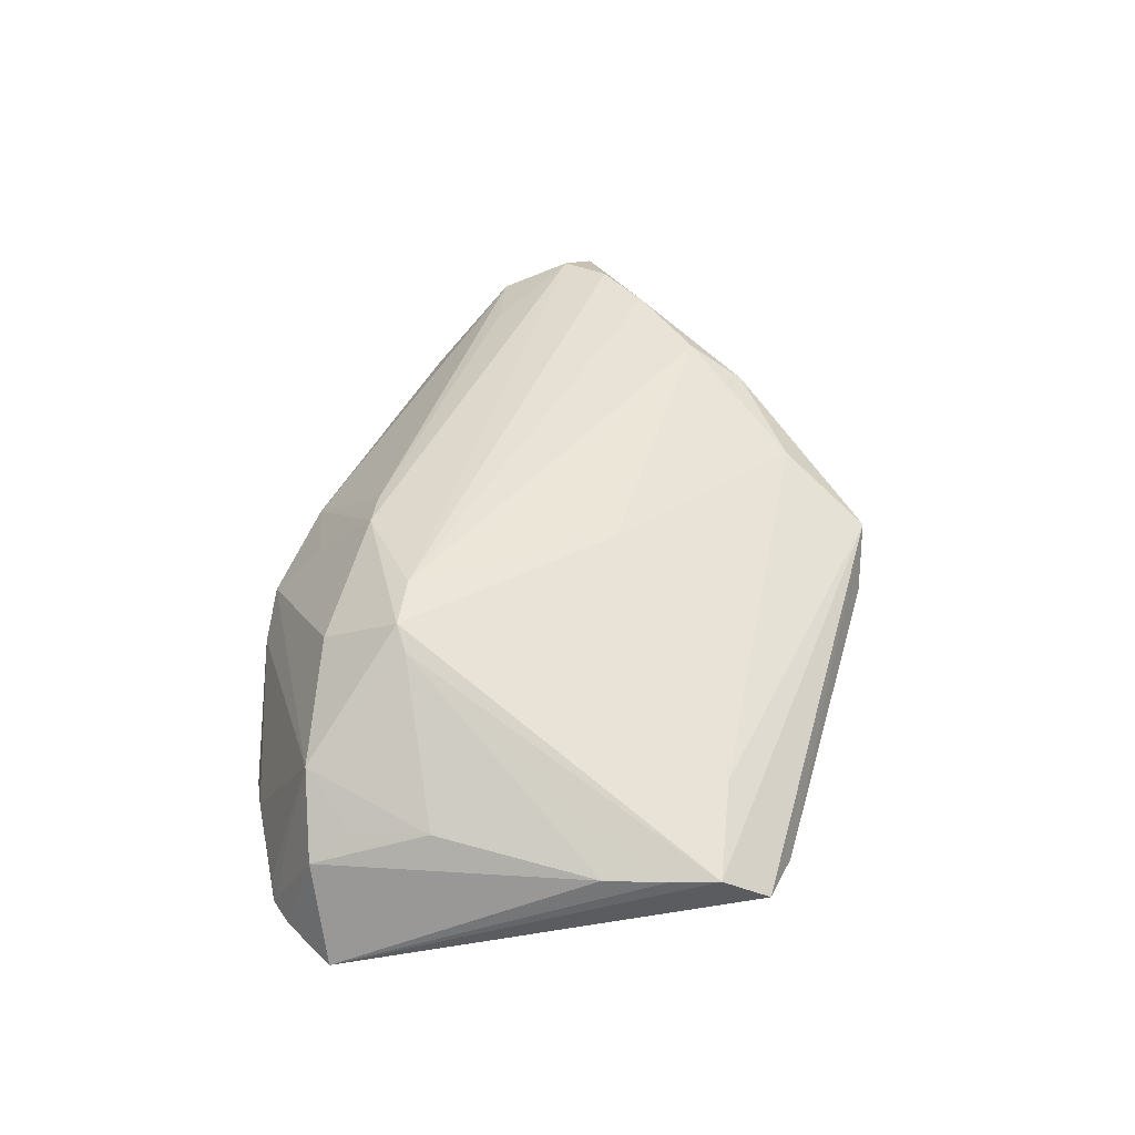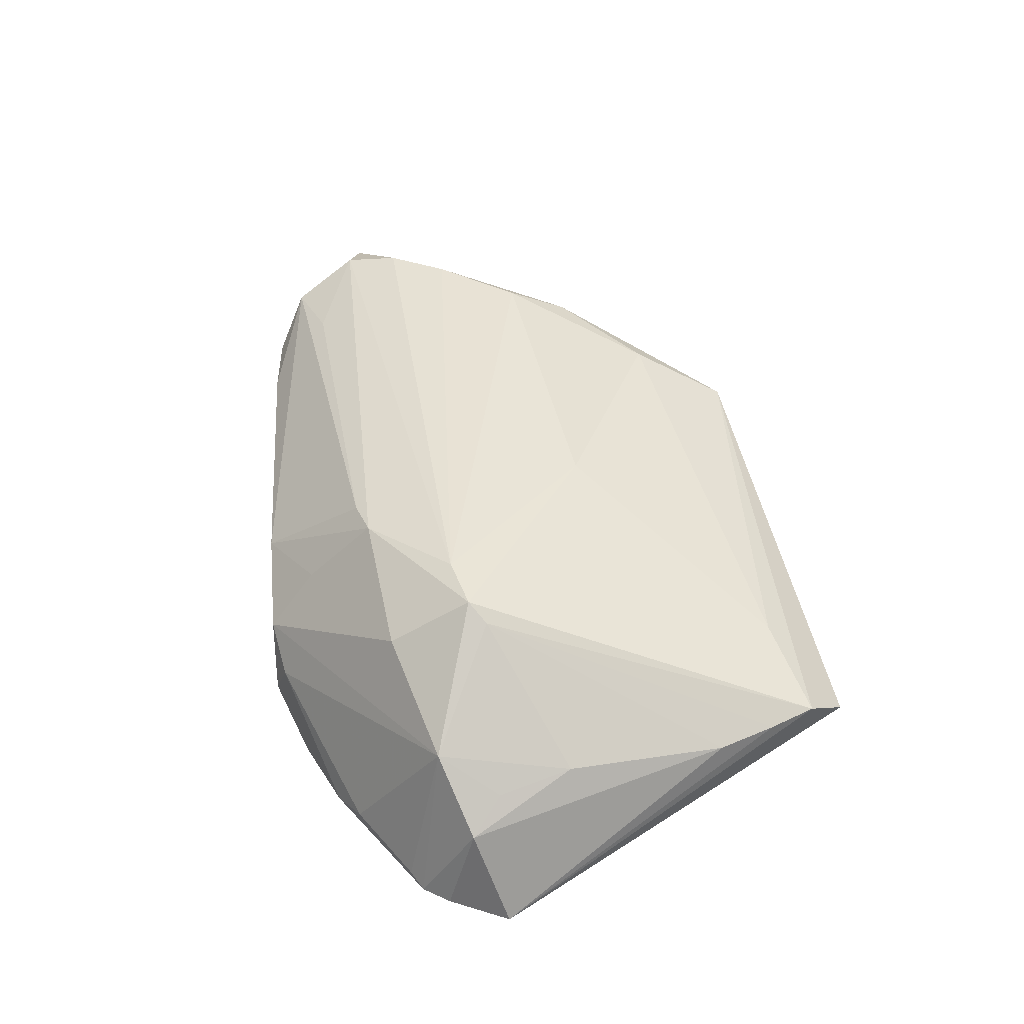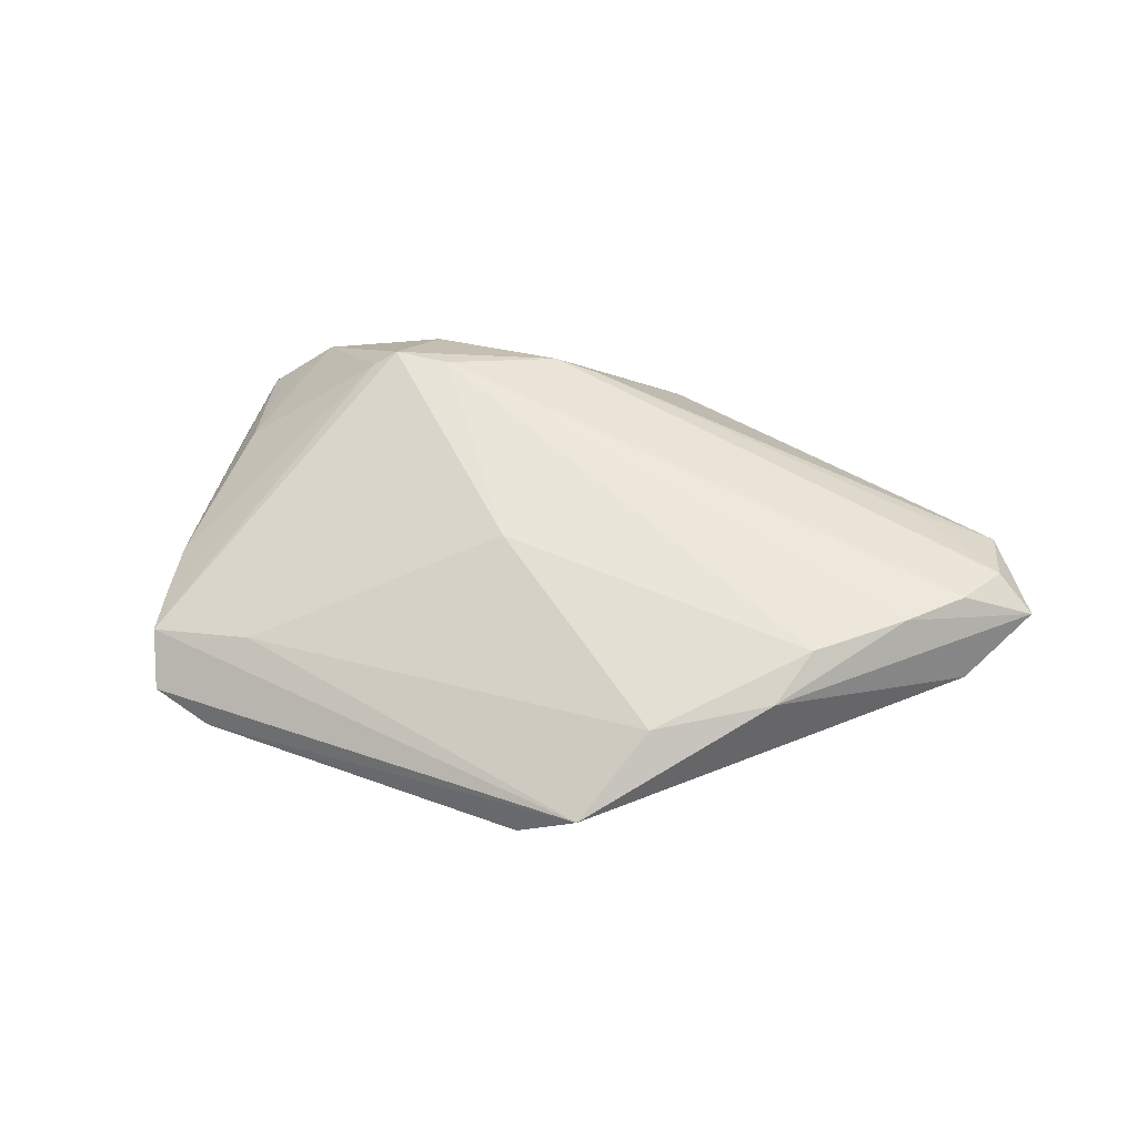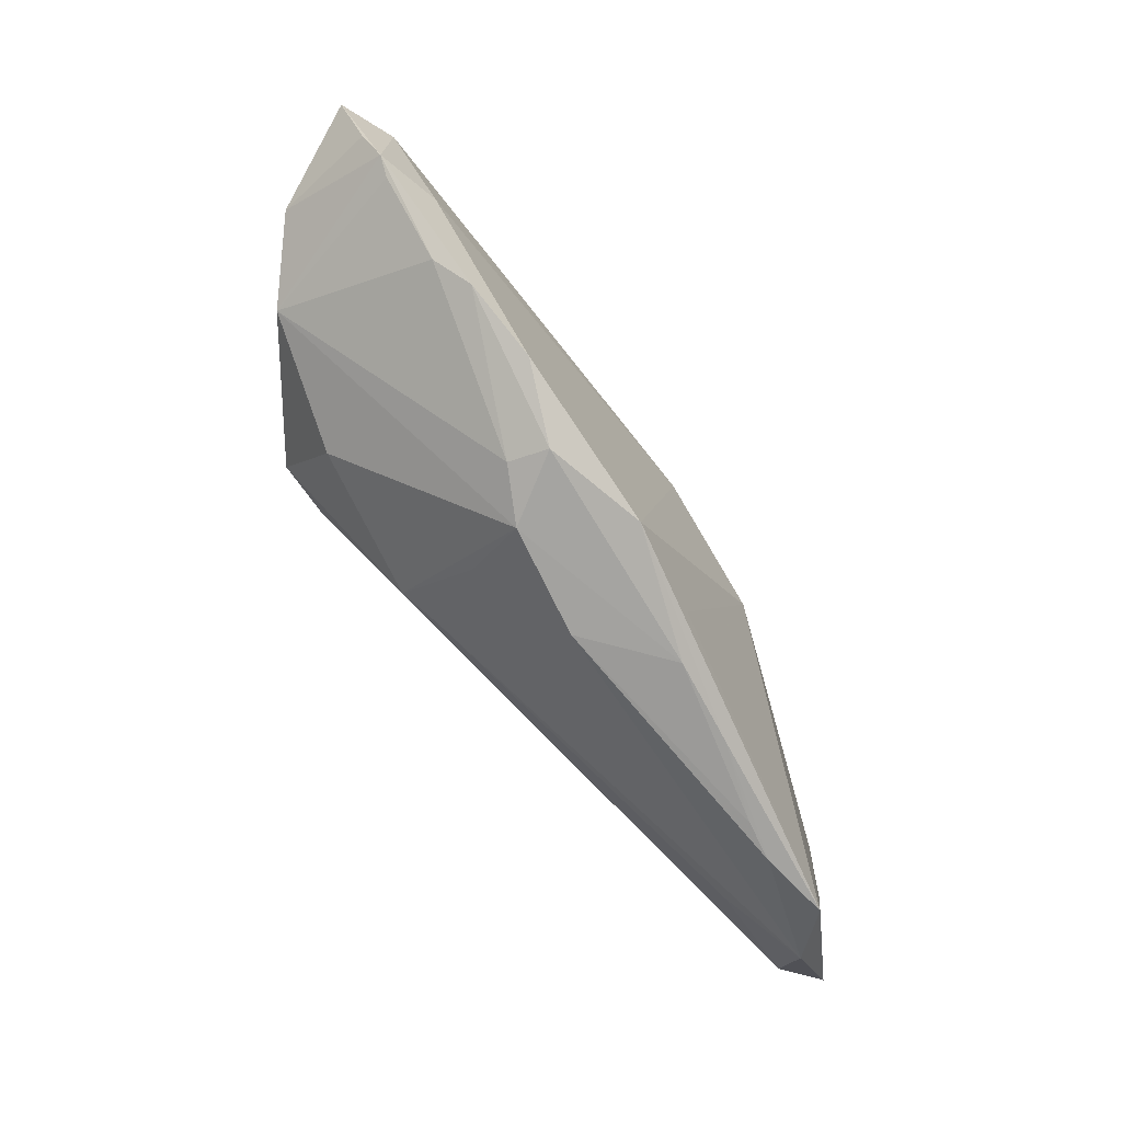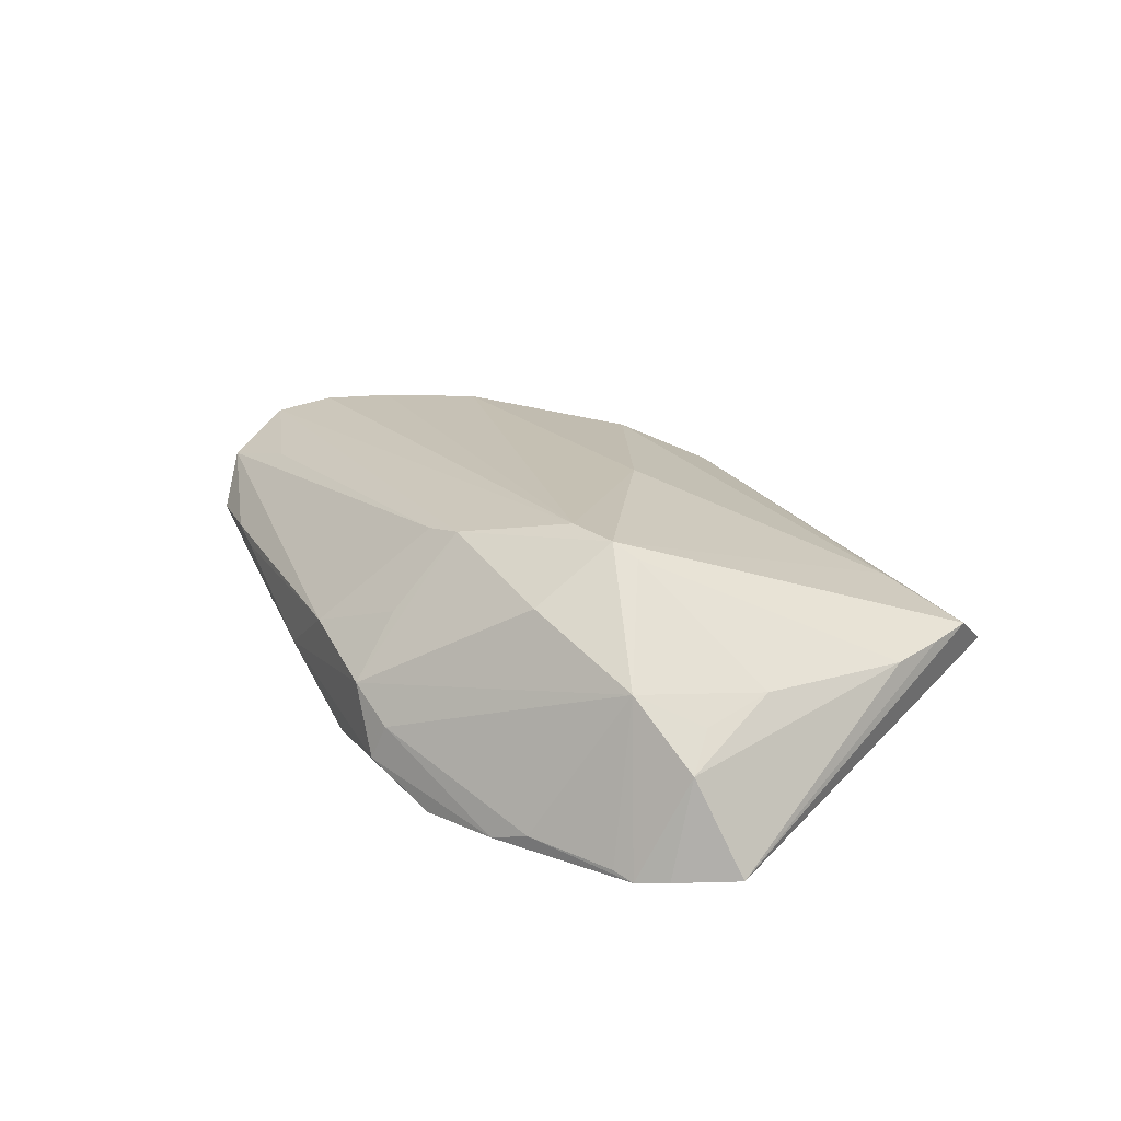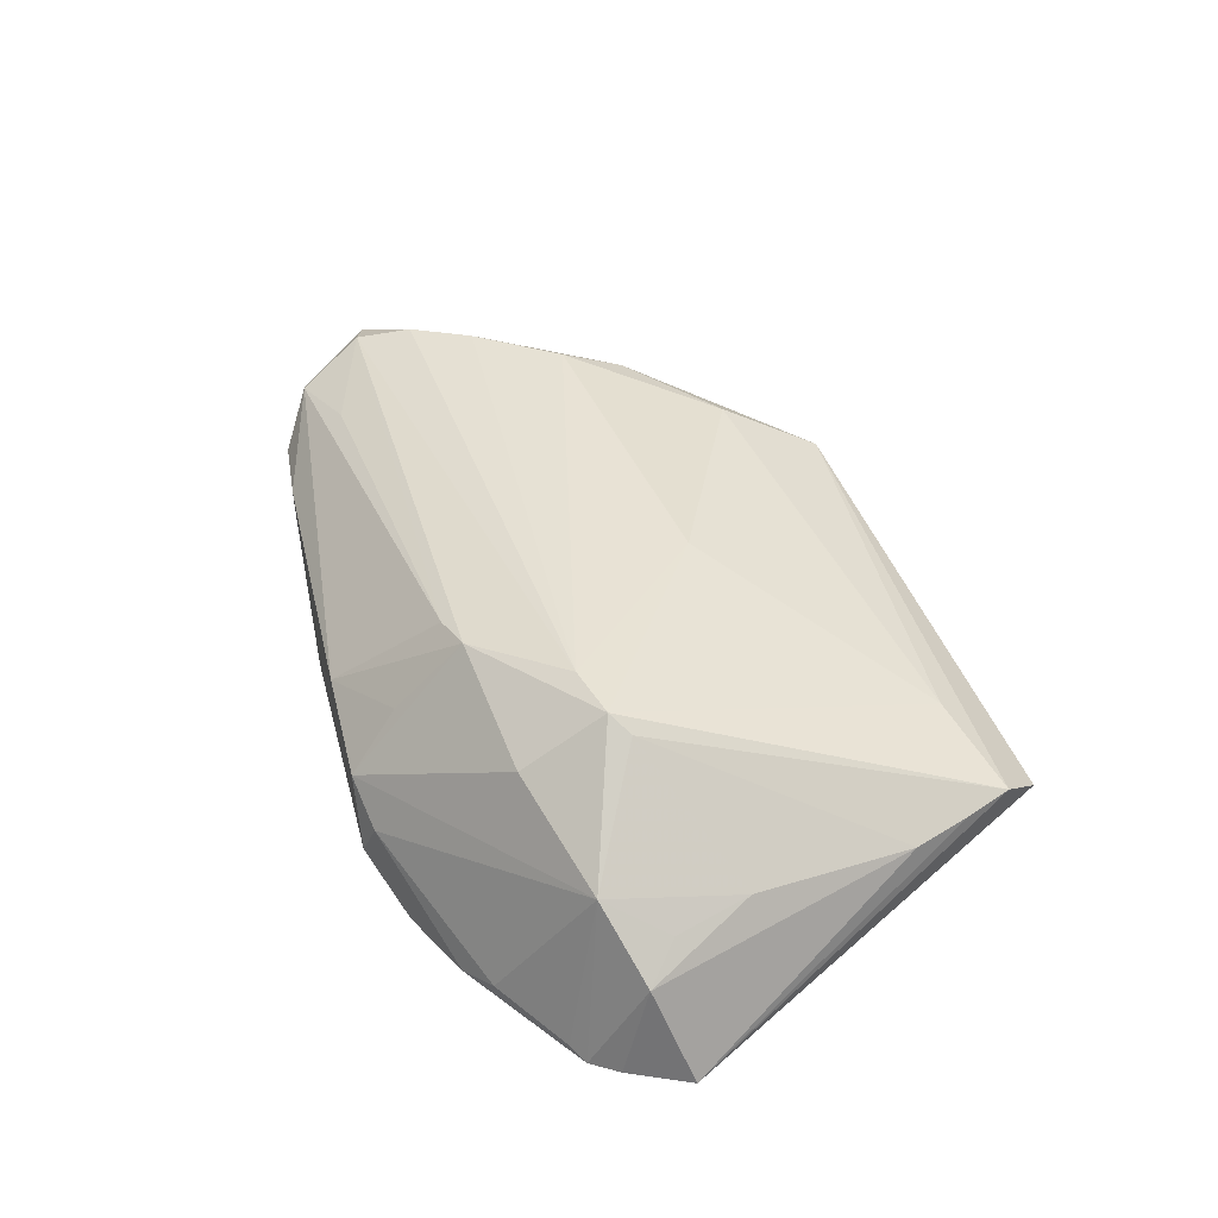
<metadata>
{"format":"obj","ext":"obj","renderer":"f3d","projection":"perspective","resolution":1024,"background":"white","views":[{"elev":45.3,"azim":105.9,"up":"+Z"},{"elev":45.9,"azim":77.8,"up":"+Z"},{"elev":51.7,"azim":-156.2,"up":"+Z"},{"elev":-78.6,"azim":128.1,"up":"+Y"},{"elev":23.9,"azim":57.3,"up":"+Z"},{"elev":44.7,"azim":68.2,"up":"+Z"}]}
</metadata>
<code>
v -0.05424 0.0004971 -0.0002863
v -0.05951 -0.01366 0.01029
v -0.05671 -0.00688 0.01176
v 0.02758 -0.008687 0.01698
v 0.04335 -0.0009053 0.004039
v 0.004429 -0.02921 0.006233
v 0.01161 0.03248 -0.01211
v 0.04454 -0.01053 0.002685
v -0.006428 -0.001179 -0.01512
v 0.04695 -0.009573 -0.01512
v 0.04106 0.02739 0.002241
v -0.02147 0.03524 -0.0009911
v -0.02895 0.01933 -0.009255
v -0.02786 -0.03108 -0.004083
v -0.0002247 0.009951 0.01516
v 0.0398 -0.01769 0.006863
v -0.01748 -0.03291 -0.005943
v -0.0231 0.03866 0.003502
v -0.04222 0.009778 0.01314
v -0.01555 0.03993 -0.001382
v -0.01761 0.03238 -0.006419
v 0.006053 -0.02087 0.01557
v 0.04284 0.01985 0.002094
v 0.02639 0.03118 0.004948
v -0.04029 0.01748 0.01048
v 0.03839 -0.01893 -0.01512
v 0.01055 -0.03615 -0.009482
v -0.007246 -0.03387 0.001568
v 0.02879 0.03993 -0.004446
v 0.02287 0.0363 -0.009713
v -0.052 -0.02659 0.0001479
v -0.002047 -0.03393 -0.01204
v -0.02746 0.02669 0.009853
v 0.04885 -0.01837 -0.01303
v -0.04279 -0.02852 0.0009026
v 0.05338 -0.01124 -0.01282
v 0.01795 -0.01156 0.01876
v 0.01208 -0.03492 -0.004866
v -0.04616 -0.0201 0.008892
v 0.03941 0.03344 0.0025
v -0.01378 -0.03035 -0.009645
v 0.025 -0.01056 0.01876
v 0.02388 -0.02083 0.01213
v -0.01275 0.03774 -0.004206
v 0.04799 -0.01479 -0.0007145
v 0.005915 -0.03553 -0.001296
v -0.02255 -0.005368 -0.01319
v -0.05123 0.000123 0.01254
v -0.05963 -0.001911 0.002499
v -0.06496 -0.01142 0.00721
v -0.01549 0.03614 -0.004555
v 0.04594 -0.02144 -0.01355
v 0.03659 0.039 -0.002164
v 0.02902 -0.03027 -0.01329
v 0.03364 -0.02801 -0.01146
v -0.00768 0.0318 -0.008961
v -0.05683 -0.0223 0.006055
v -0.03776 -0.02942 -0.0002211
v -0.02274 0.02479 -0.009477
v 0.01942 -0.03339 -0.01362
v 0.0007935 -0.02177 0.01442
v 0.04358 -0.02265 -0.01264
f 36 53 40
f 33 15 24
f 24 42 40
f 24 15 42
f 33 25 19
f 19 15 33
f 59 7 9
f 7 10 9
f 23 5 45
f 23 45 36
f 42 43 16
f 46 16 43
f 33 24 18
f 18 40 53
f 18 24 40
f 18 25 33
f 56 7 59
f 59 9 13
f 13 9 47
f 13 18 59
f 42 15 37
f 15 19 37
f 48 19 25
f 48 25 50
f 50 3 48
f 3 37 48
f 48 37 19
f 47 31 1
f 1 13 47
f 36 45 34
f 36 40 11
f 11 23 36
f 42 16 4
f 4 16 5
f 5 23 4
f 23 11 4
f 40 42 4
f 4 11 40
f 45 5 8
f 8 16 45
f 5 16 8
f 47 9 32
f 9 60 32
f 22 46 43
f 22 43 42
f 42 37 22
f 31 32 14
f 62 16 55
f 50 31 57
f 61 39 57
f 49 31 50
f 49 1 31
f 50 25 49
f 25 18 49
f 18 13 49
f 13 1 49
f 41 31 47
f 47 32 41
f 41 32 31
f 26 60 9
f 26 9 10
f 46 22 6
f 2 37 3
f 2 22 37
f 2 57 39
f 2 39 61
f 61 22 2
f 2 3 50
f 50 57 2
f 17 14 32
f 16 46 38
f 38 55 16
f 60 26 54
f 55 38 54
f 30 10 7
f 30 53 36
f 36 10 30
f 29 18 53
f 29 20 18
f 53 30 29
f 29 30 20
f 7 56 44
f 44 30 7
f 20 30 44
f 59 18 12
f 12 20 59
f 18 20 12
f 46 6 28
f 28 17 46
f 61 57 28
f 28 22 61
f 28 6 22
f 60 54 27
f 27 54 38
f 27 32 60
f 27 38 46
f 27 17 32
f 46 17 27
f 52 54 26
f 52 26 10
f 52 10 36
f 36 34 52
f 52 34 45
f 62 55 52
f 55 54 52
f 45 16 52
f 52 16 62
f 20 44 51
f 35 57 31
f 35 28 57
f 31 14 35
f 59 20 21
f 20 51 21
f 21 56 59
f 21 44 56
f 21 51 44
f 17 28 58
f 28 35 58
f 14 17 58
f 58 35 14

</code>
